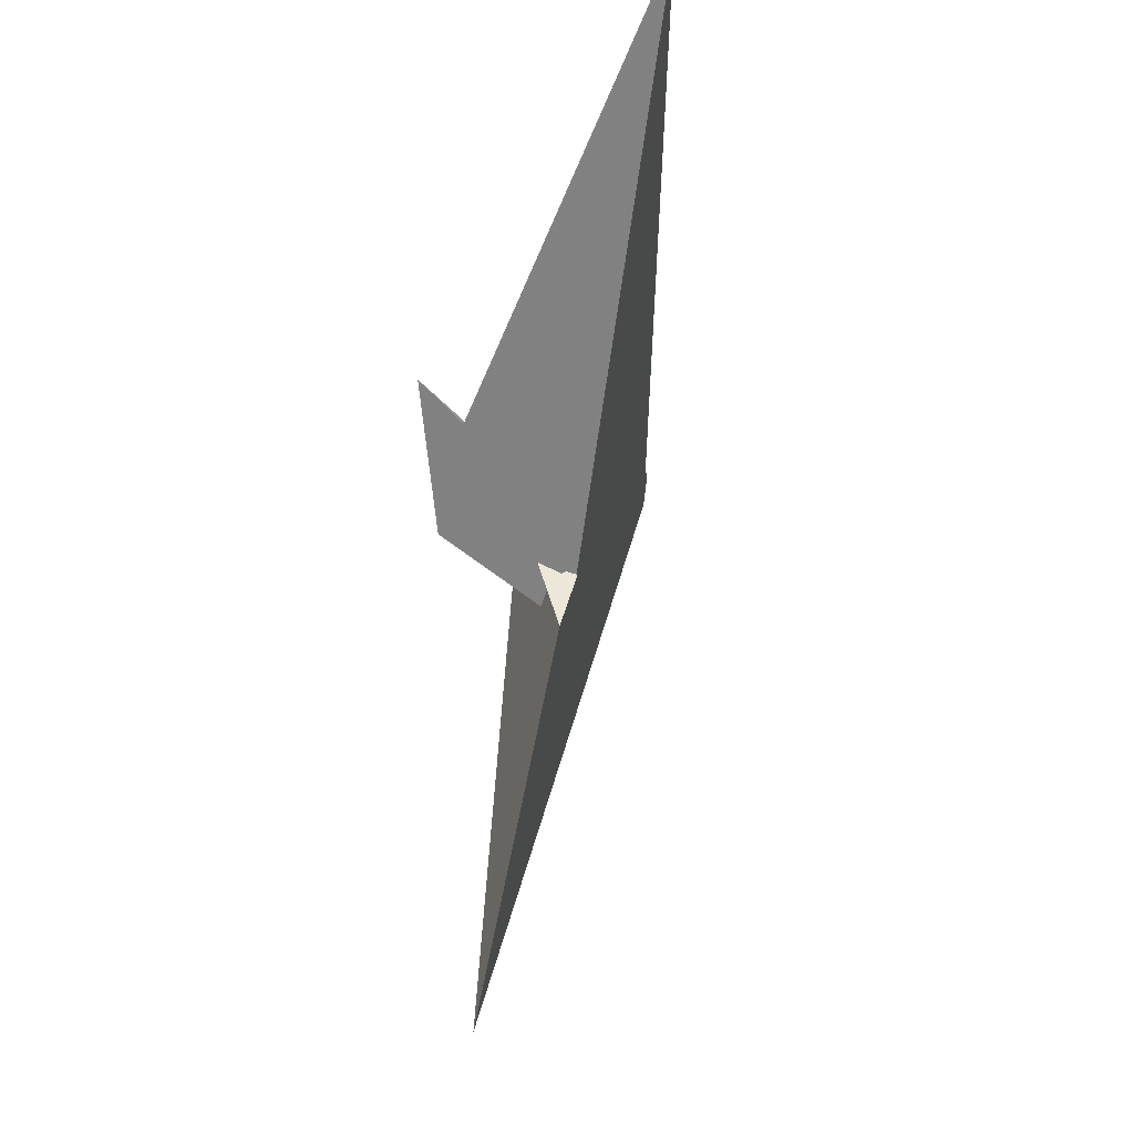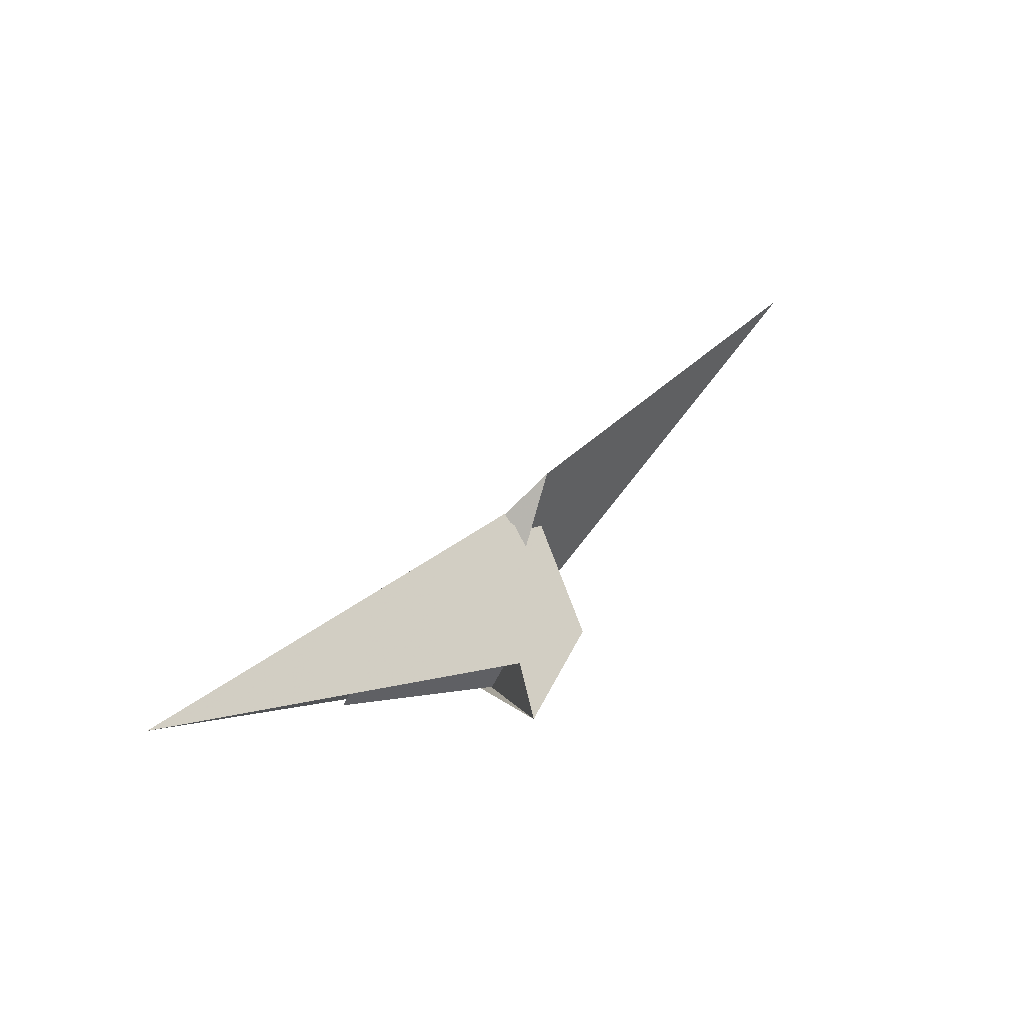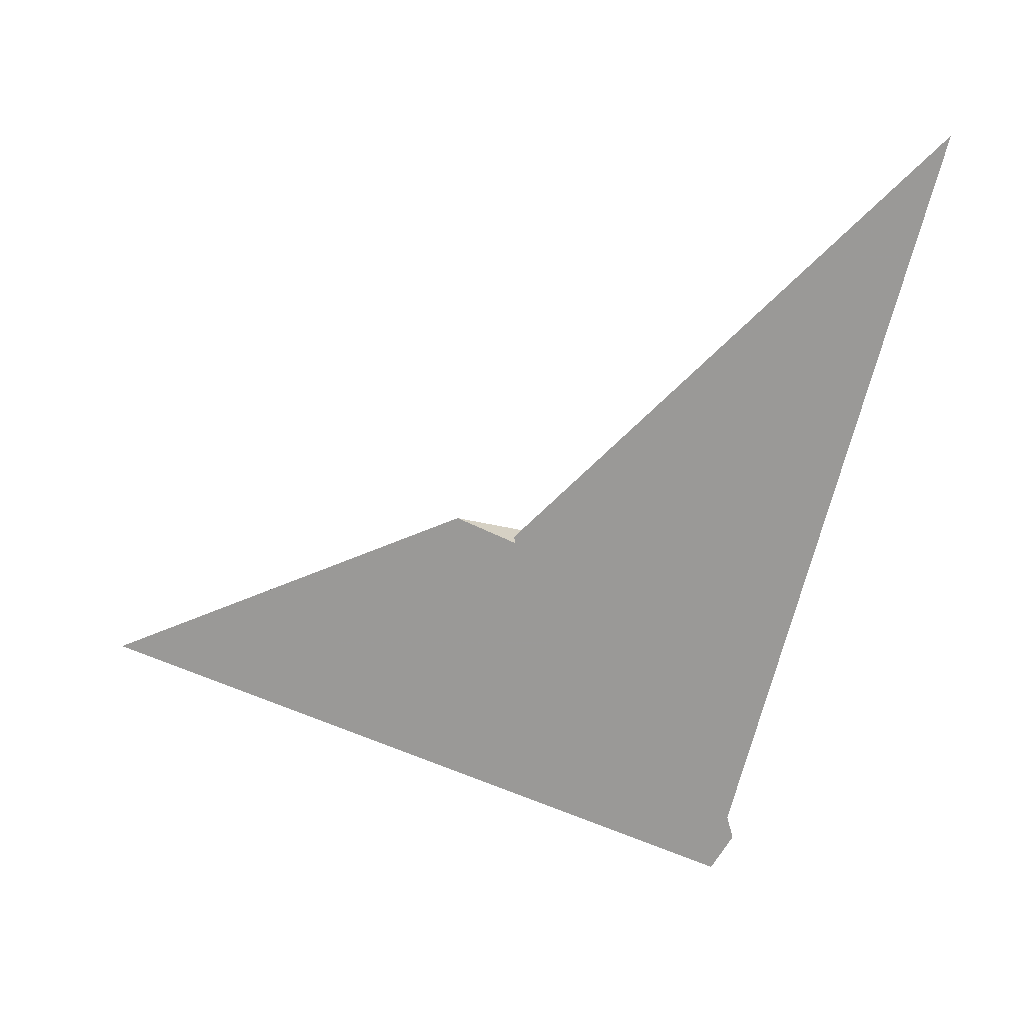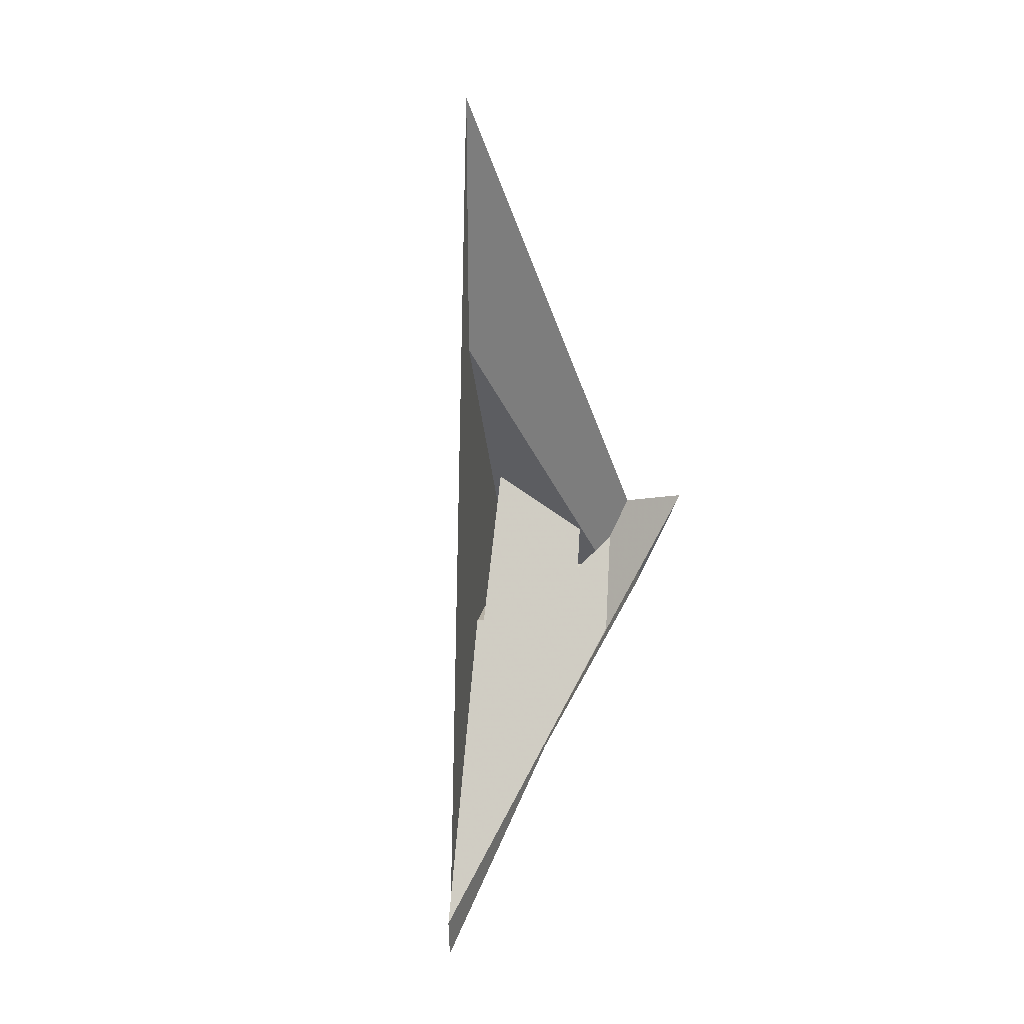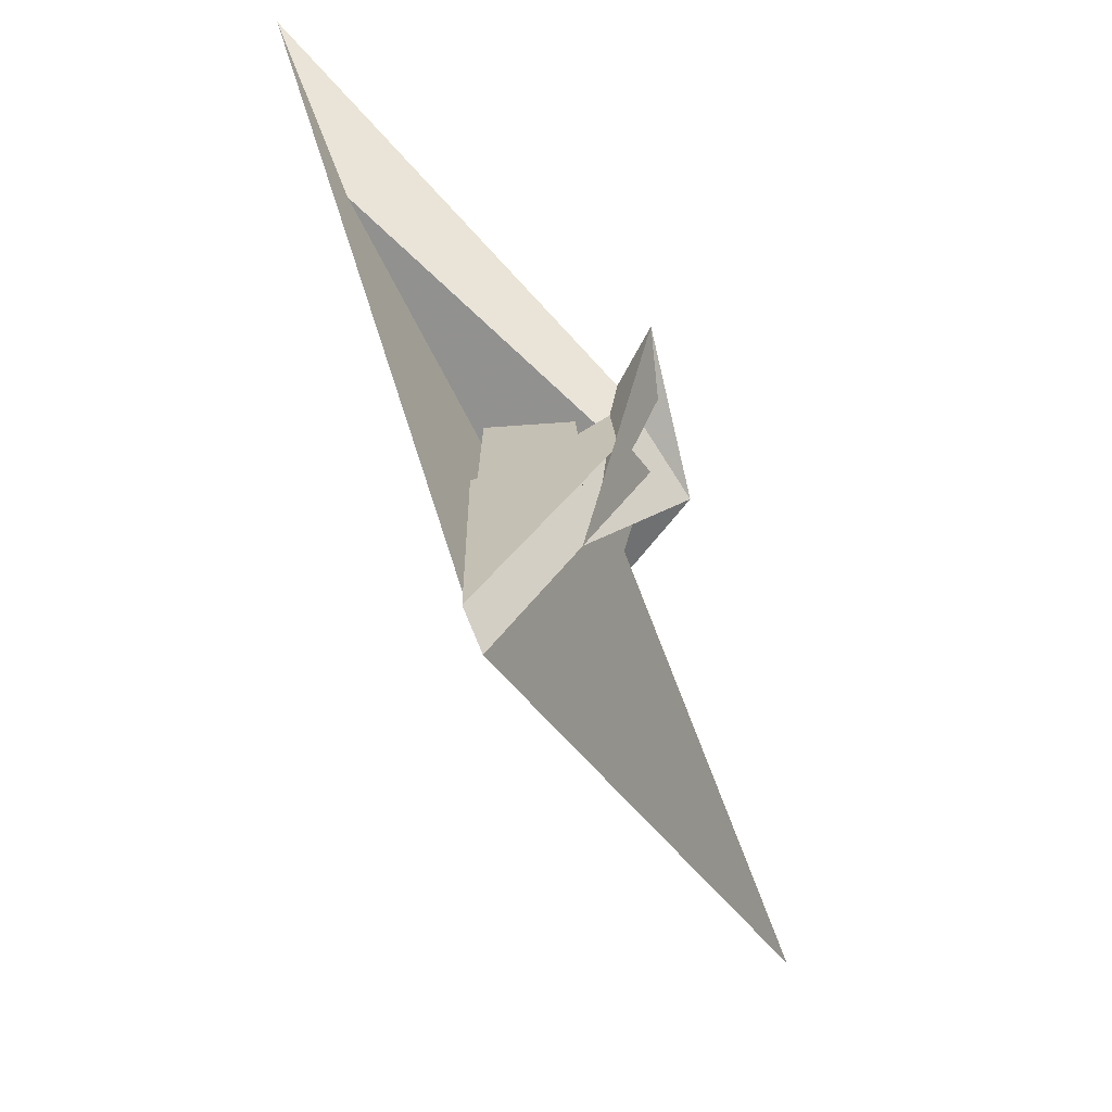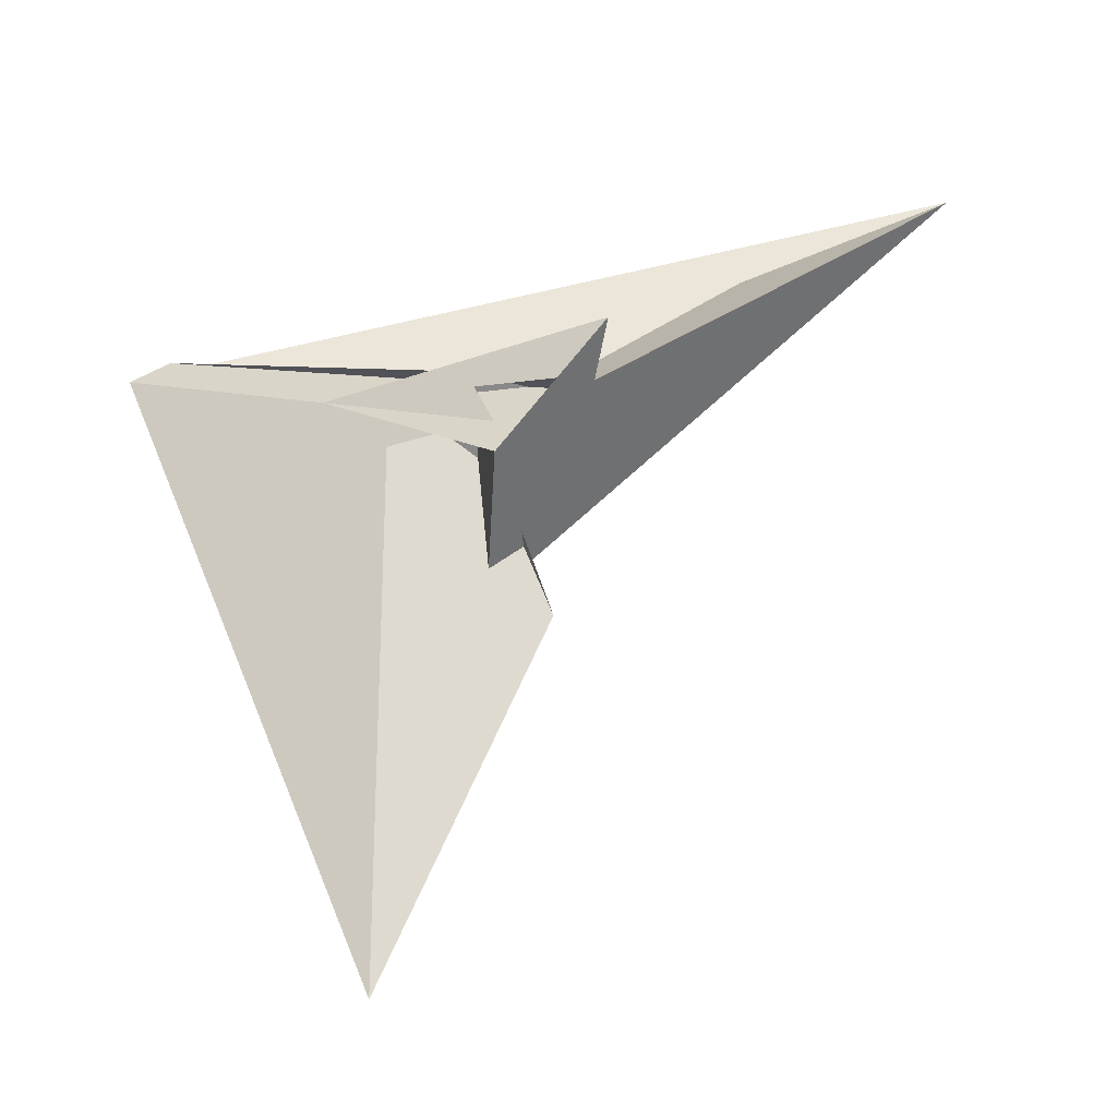
<metadata>
{"format":"obj","ext":"obj","renderer":"f3d","projection":"perspective","resolution":1024,"background":"white","views":[{"elev":71.8,"azim":-14.5,"up":"+Z"},{"elev":75.1,"azim":-161.0,"up":"+Z"},{"elev":23.6,"azim":65.8,"up":"+Z"},{"elev":7.8,"azim":158.4,"up":"+Z"},{"elev":32.0,"azim":168.6,"up":"+Y"},{"elev":-4.8,"azim":-93.6,"up":"+Y"}]}
</metadata>
<code>
v 0.3984 0.3214 -1.014
v 0.9118 0.4783 -1.859
v 0.3175 0.3827 -0.6269
v 0.9507 0.5695 -1.689
v -0.1829 0.0519 -0.3277
v -0.005539 0.3224 0.01824
v -0.0704 0.1436 -0.3438
v 0.179 0.3346 -0.4158
v 0.2671 0.3144 -0.7
v -0.002076 0.2061 -0.3336
v 0.002755 0.2374 -0.2535
v 0.4378 0.2277 -1.148
v -0.5513 -2.02 -0.7972
v -0.1179 0.5978 0.122
v -0.1121 0.3584 -0.04607
v -0.002594 0.1985 -0.3535
v -0.04802 0.08705 -0.3428
v 0.1812 0.1133 -0.7492
v 0.1176 0.4125 -0.4349
v -0.03818 0.1635 -0.3107
v 0.3429 -0.3321 -0.1593
v 0.3478 -0.3272 -0.1901
v 0.3358 -0.3039 -0.1449
v 0.3198 0.07346 -0.3778
v 0.3022 0.1919 -0.3827
v 0.2497 0.3334 -0.2177
v 0.3167 0.2479 -0.5088
v 0.2246 0.2963 -0.05017
v 1.156 1.372 1.763
v 0.4543 -0.159 -0.3778
v 0.7127 0.2992 -0.4286
v 0.4015 -0.2145 -0.06219
v 0.9947 0.9601 0.7991
v 0.209 -0.5622 -0.07432
v 0.1715 -0.3781 -0.3379
v 0.02636 0.3685 0.07866
v 0.2591 -0.2798 -0.1925
v 0.2831 -0.302 -0.1882
v 0.125 0.2359 -0.368
v 0.3925 0.3523 -0.4005
v 0.09293 0.3298 -0.08569
v 0.1421 0.4086 -0.4378
v 0.3546 -0.1277 -0.07424
v 0.5543 0.1752 0.1869
f 1 2 4 6 5 7 11 10 8 9 3
f 1 2 13 18 16 17 20 19 15 14 12
f 1 3 27 26 28 23 21 22 25 24 12
f 2 4 31 30 32 33 29 21 22 34 13
f 5 6 15 14 36 29 21 23 38 37 35
f 5 7 17 16 39 25 24 30 31 40 35
f 8 9 43 32 30 24 12 14 36 41 42
f 10 11 33 29 36 41 26 27 18 16 39
f 8 10 39 25 22 34 37 38 20 19 42
f 4 6 15 19 42 41 26 28 44 40 31
f 3 9 43 44 40 35 37 34 13 18 27
f 7 11 33 32 43 44 28 23 38 20 17

</code>
